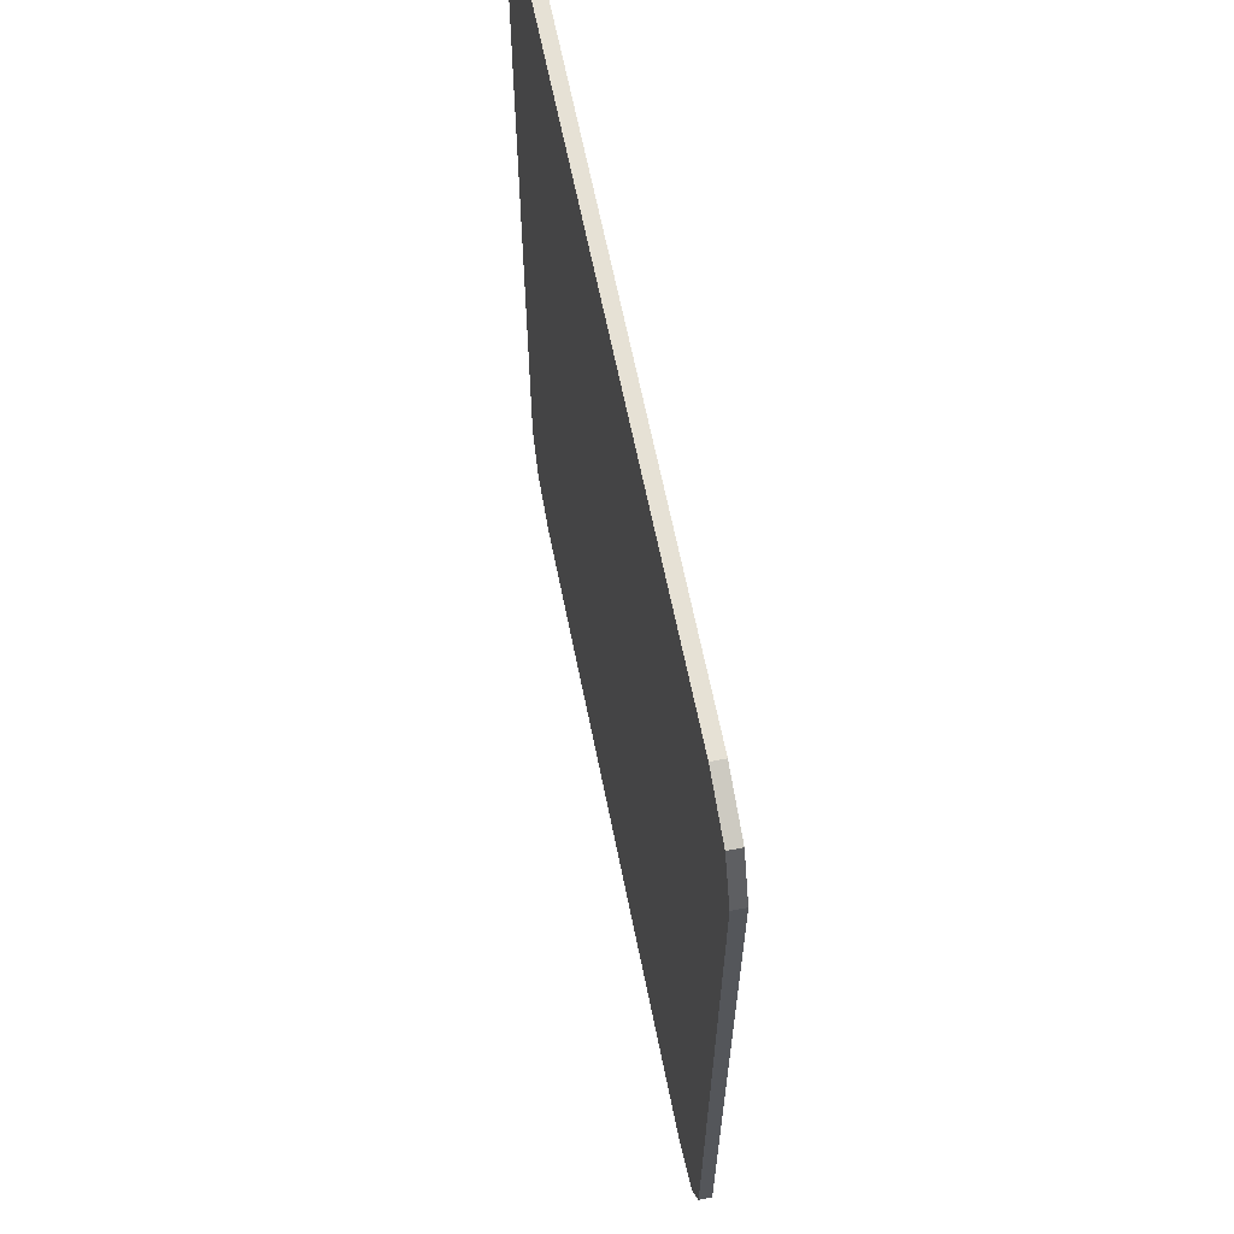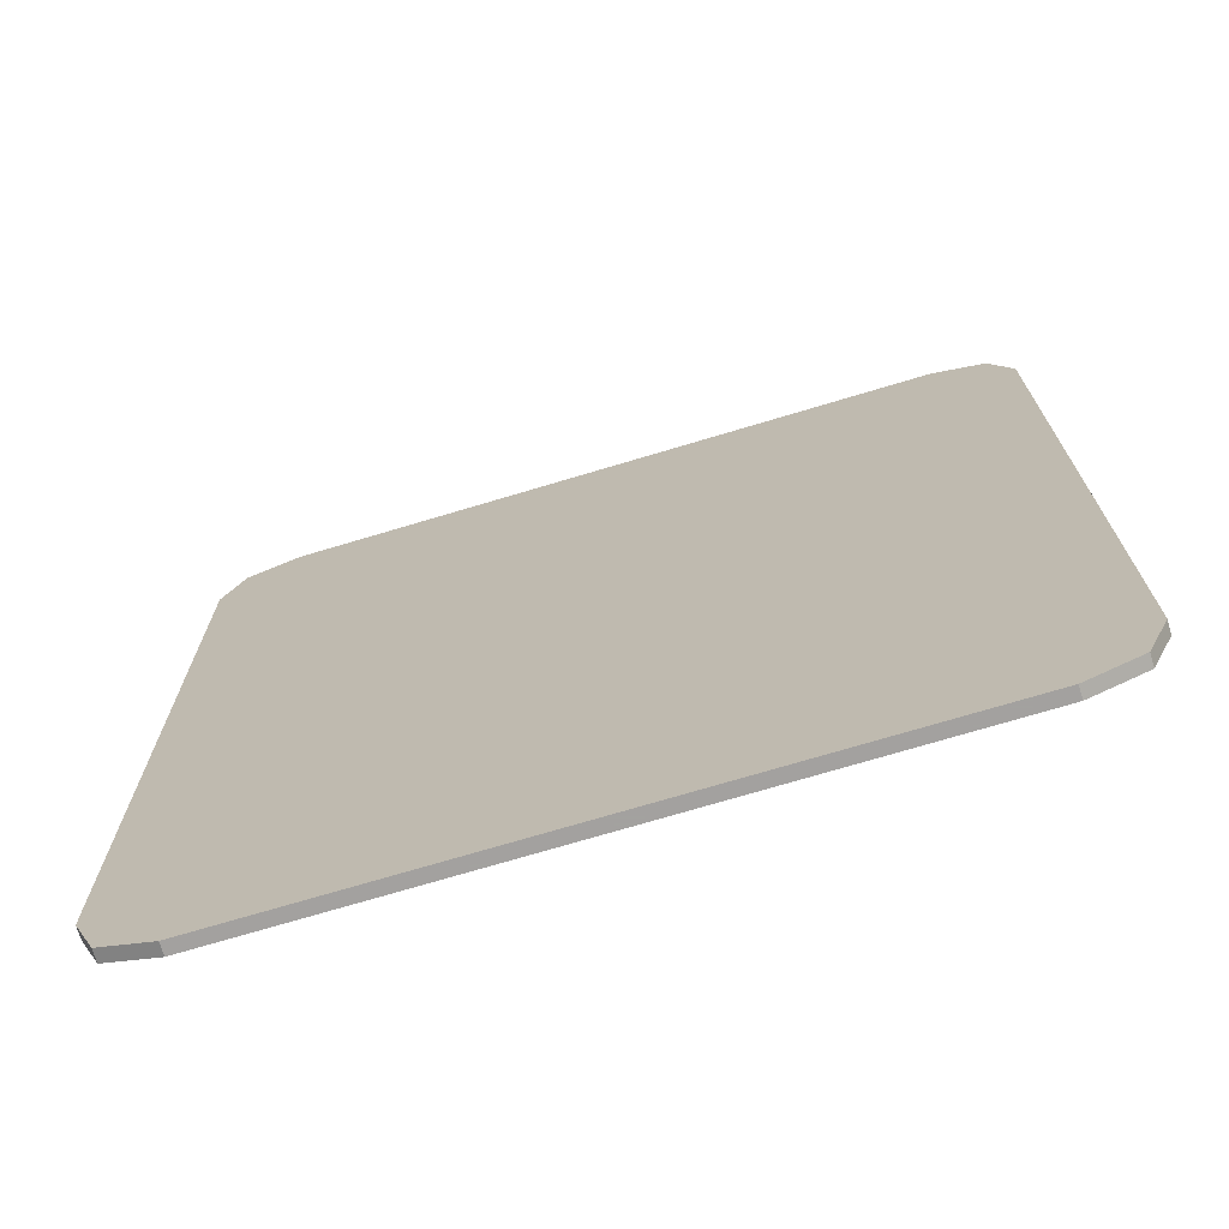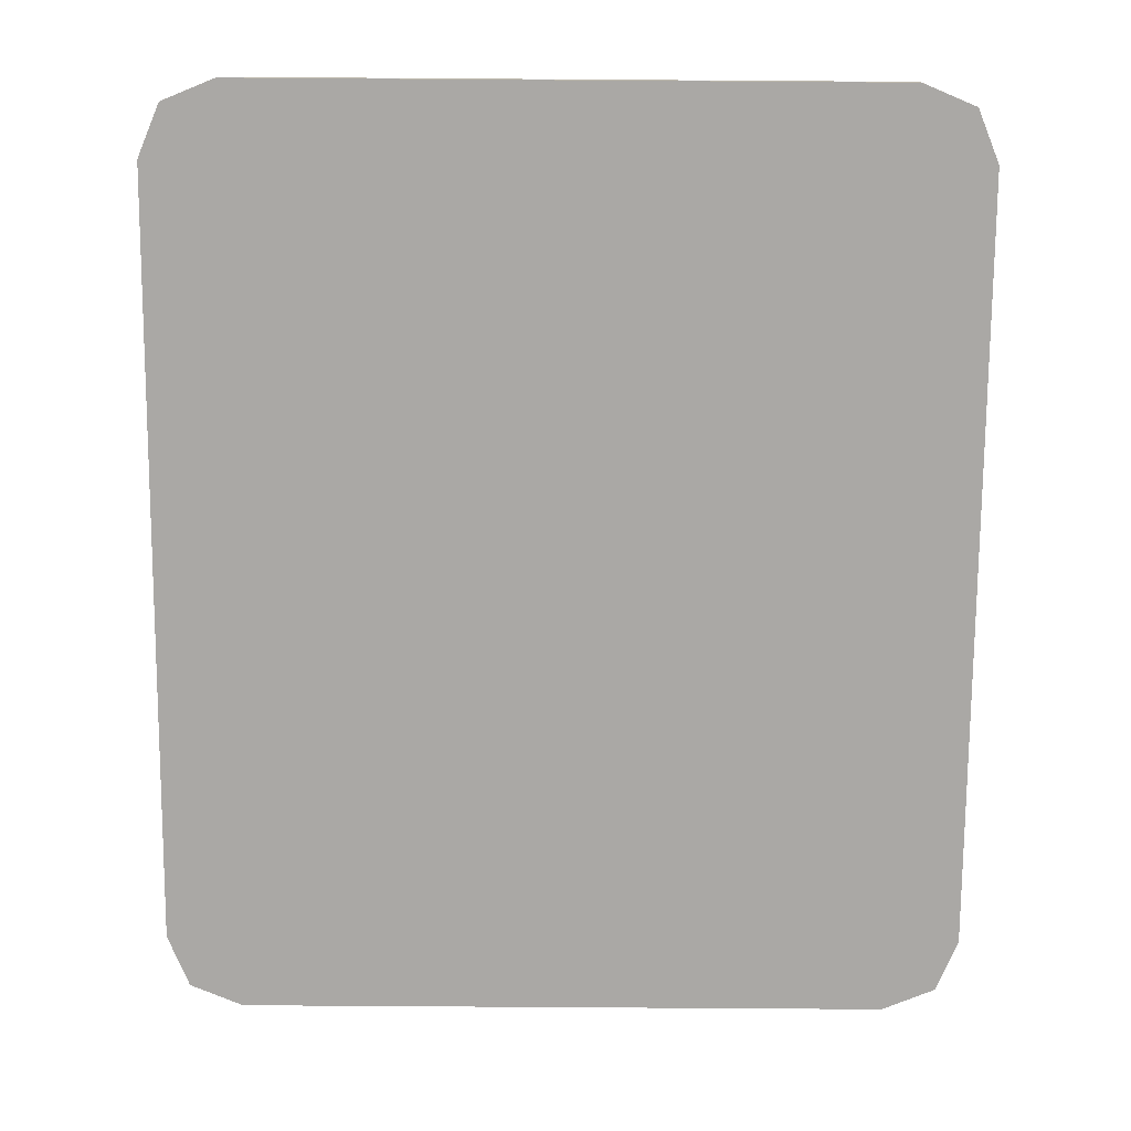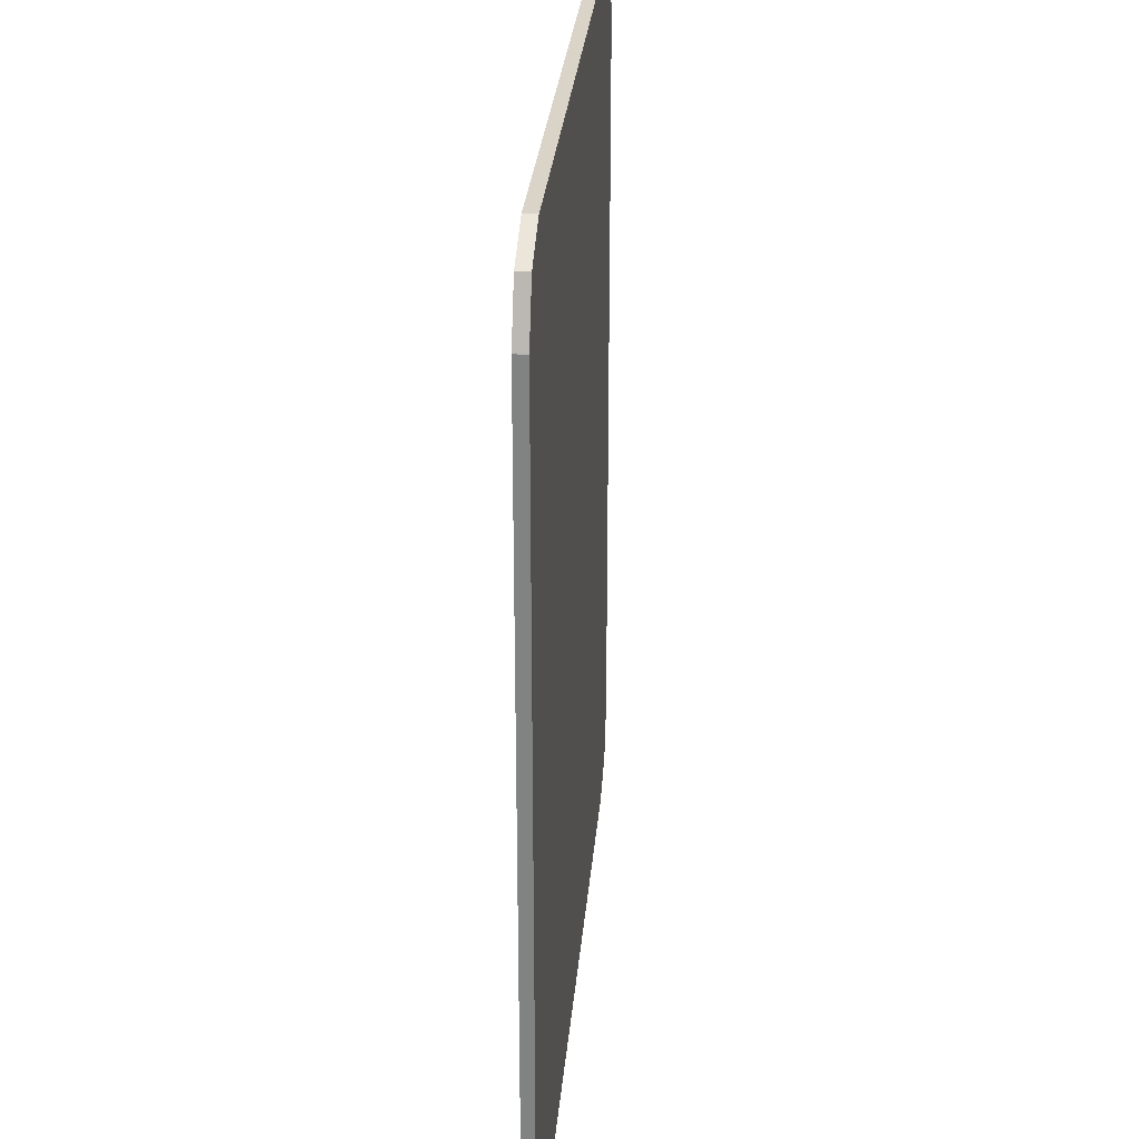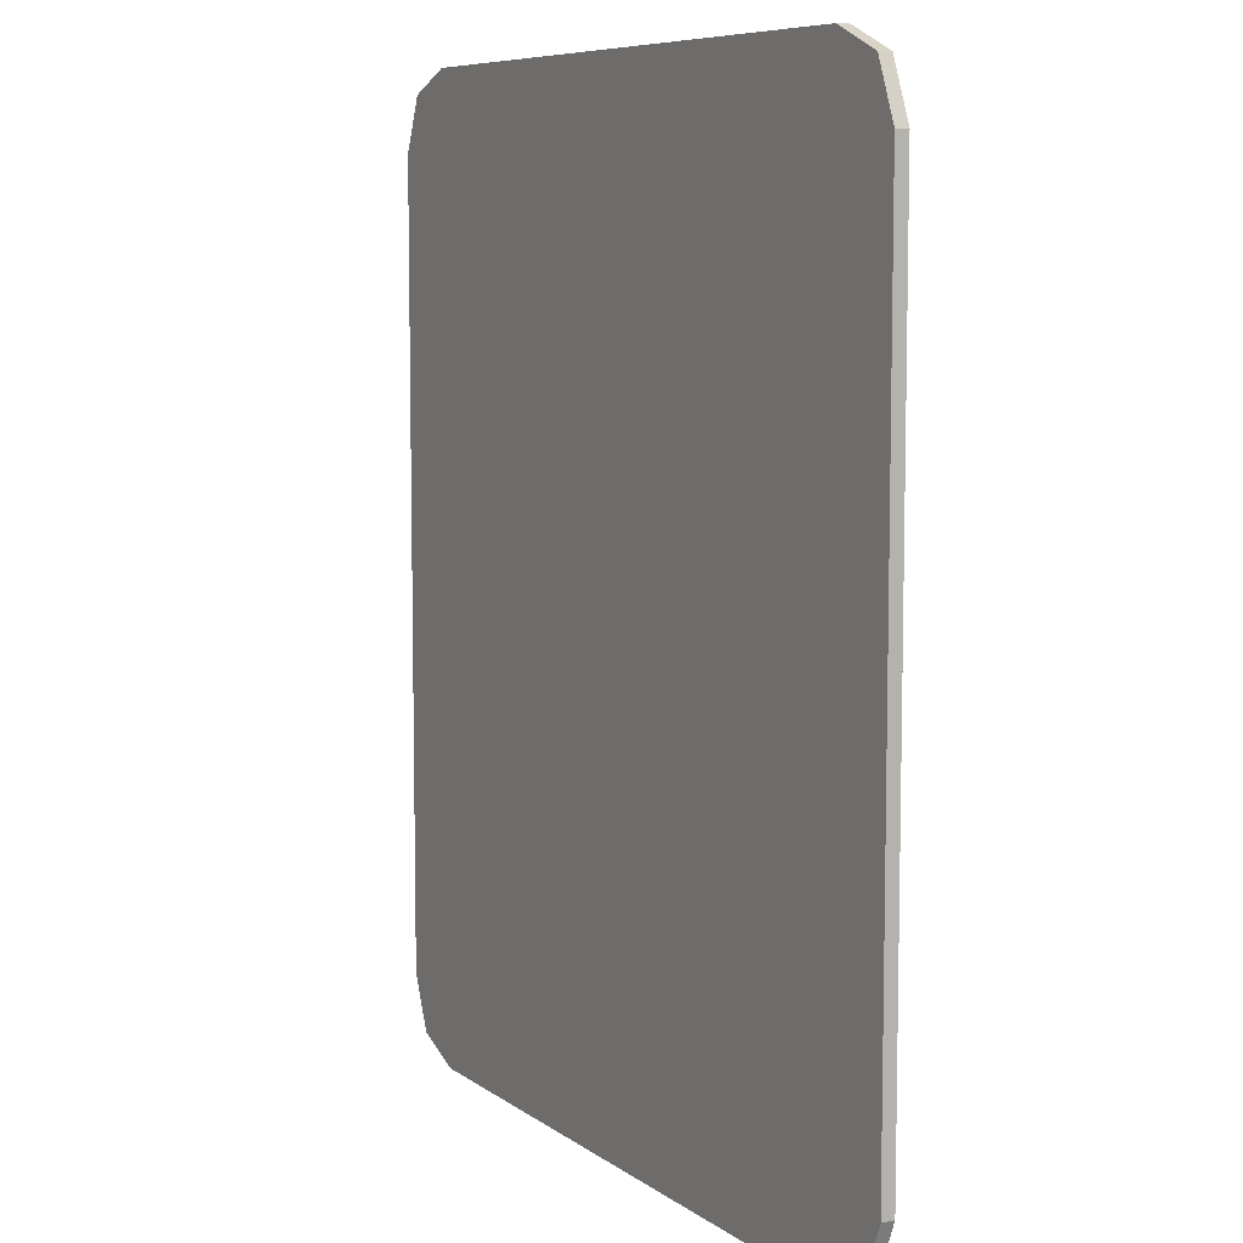
<metadata>
{"format":"obj","ext":"obj","renderer":"f3d","projection":"perspective","resolution":1024,"background":"white","views":[{"elev":64.8,"azim":78.6,"up":"+Z"},{"elev":-72.3,"azim":16.7,"up":"+Z"},{"elev":-75.1,"azim":-0.4,"up":"+Y"},{"elev":28.7,"azim":94.9,"up":"+Z"},{"elev":7.8,"azim":-118.7,"up":"+Z"}]}
</metadata>
<code>
v -0.4 0 0.3887
v -0.378 0 0.4417
v -0.325 0 0.4637
v 0.4 0 0.3887
v 0.378 0 0.4417
v 0.325 0 0.4637
v 0.4 0 -0.3887
v 0.4 0 0.3887
v -0.4 0 0.3887
v -0.4 0 -0.3887
v 0.4 0 -0.3887
v 0.4 -0.0125 -0.3887
v 0.4 -0.0125 0.3887
v 0.4 0 0.3887
v -0.4 0 0.3887
v -0.4 -0.0125 0.3887
v -0.4 -0.0125 -0.3887
v -0.4 0 -0.3887
v -0.4 0 -0.3887
v -0.378 0 -0.4417
v -0.325 0 -0.4637
v 0.4 0 -0.3887
v 0.378 0 -0.4417
v 0.325 0 -0.4637
v -0.378 0 0.4417
v -0.4 0 0.3887
v -0.4 -0.0125 0.3887
v -0.378 -0.0125 0.4417
v -0.325 0 0.4637
v -0.378 0 0.4417
v -0.378 -0.0125 0.4417
v -0.325 -0.0125 0.4637
v 0.378 0 0.4417
v 0.4 0 0.3887
v 0.4 -0.0125 0.3887
v 0.378 -0.0125 0.4417
v 0.325 0 0.4637
v 0.378 0 0.4417
v 0.378 -0.0125 0.4417
v 0.325 -0.0125 0.4637
v -0.378 0 -0.4417
v -0.4 0 -0.3887
v -0.4 -0.0125 -0.3887
v -0.378 -0.0125 -0.4417
v -0.325 0 -0.4637
v -0.378 0 -0.4417
v -0.378 -0.0125 -0.4417
v -0.325 -0.0125 -0.4637
v 0.378 0 -0.4417
v 0.4 0 -0.3887
v 0.4 -0.0125 -0.3887
v 0.378 -0.0125 -0.4417
v 0.325 0 -0.4637
v 0.378 0 -0.4417
v 0.378 -0.0125 -0.4417
v 0.325 -0.0125 -0.4637
v -0.4 -0.0125 0.3887
v -0.378 -0.0125 0.4417
v -0.325 -0.0125 0.4637
v 0.4 -0.0125 0.3887
v 0.378 -0.0125 0.4417
v 0.325 -0.0125 0.4637
v -0.4 -0.0125 -0.3887
v -0.378 -0.0125 -0.4417
v -0.325 -0.0125 -0.4637
v 0.4 -0.0125 -0.3887
v 0.378 -0.0125 -0.4417
v 0.325 -0.0125 -0.4637
v 0.25 -0.0125 0.335
v 0.2061 -0.0125 0.2911
v 0.25 -0.0125 0.185
v 0.25 -0.0125 0.335
v 0.1 -0.0125 0.335
v 0.2061 -0.0125 0.2911
v -0.05 -0.0125 0.335
v -0.006065 -0.0125 0.2911
v 0.1 -0.0125 0.335
v -0.2687 -0.0125 0.02958
v -0.27 -0.0125 0.01
v -0.27 -0.0125 0.16
v -0.2649 -0.0125 0.04882
v -0.2687 -0.0125 0.02958
v -0.27 -0.0125 0.16
v -0.2586 -0.0125 0.06741
v -0.2649 -0.0125 0.04882
v -0.27 -0.0125 0.16
v -0.2499 -0.0125 0.085
v -0.2586 -0.0125 0.06741
v -0.27 -0.0125 0.16
v -0.239 -0.0125 0.1013
v -0.2499 -0.0125 0.085
v -0.27 -0.0125 0.16
v -0.2261 -0.0125 0.1161
v -0.239 -0.0125 0.1013
v -0.27 -0.0125 0.16
v -0.25 -0.0125 -0.315
v -0.2529 -0.0125 -0.3121
v -0.25 -0.0125 -0.305
v -0.25 -0.0125 -0.315
v -0.26 -0.0125 -0.315
v -0.2529 -0.0125 -0.3121
v -0.27 -0.0125 -0.315
v -0.2671 -0.0125 -0.3121
v -0.26 -0.0125 -0.315
v -0.27 -0.0125 -0.315
v -0.27 -0.0125 -0.305
v -0.2671 -0.0125 -0.3121
v 0.27 -0.0125 -0.315
v 0.2671 -0.0125 -0.3121
v 0.27 -0.0125 -0.305
v 0.27 -0.0125 -0.315
v 0.26 -0.0125 -0.315
v 0.2671 -0.0125 -0.3121
v 0.25 -0.0125 -0.315
v 0.2529 -0.0125 -0.3121
v 0.26 -0.0125 -0.315
v 0.25 -0.0125 -0.315
v 0.25 -0.0125 -0.305
v 0.2529 -0.0125 -0.3121
v 0.1707 -0.0125 0.2557
v 0.1 -0.0125 0.285
v 0.02929 -0.0125 0.2557
v 0.2 -0.0125 0.185
v 0.25 -0.0125 0.185
v 0.2487 -0.0125 0.2046
v 0.1991 -0.0125 0.1981
v 0.2 -0.0125 0.185
v 0.2487 -0.0125 0.2046
v 0.2449 -0.0125 0.2238
v 0.1966 -0.0125 0.2109
v 0.1991 -0.0125 0.1981
v 0.2449 -0.0125 0.2238
v 0.2386 -0.0125 0.2424
v 0.1924 -0.0125 0.2233
v 0.1966 -0.0125 0.2109
v 0.2386 -0.0125 0.2424
v 0.2299 -0.0125 0.26
v 0.1866 -0.0125 0.235
v 0.1924 -0.0125 0.2233
v 0.2299 -0.0125 0.26
v 0.219 -0.0125 0.2763
v 0.1793 -0.0125 0.2459
v 0.1866 -0.0125 0.235
v 0.219 -0.0125 0.2763
v 0.2061 -0.0125 0.2911
v 0.1707 -0.0125 0.2557
v 0.1793 -0.0125 0.2459
v 0.2061 -0.0125 0.2911
v 0.1913 -0.0125 0.304
v 0.1609 -0.0125 0.2643
v 0.1707 -0.0125 0.2557
v 0.1913 -0.0125 0.304
v 0.175 -0.0125 0.3149
v 0.15 -0.0125 0.2716
v 0.1609 -0.0125 0.2643
v 0.175 -0.0125 0.3149
v 0.1574 -0.0125 0.3236
v 0.1383 -0.0125 0.2774
v 0.15 -0.0125 0.2716
v 0.1574 -0.0125 0.3236
v 0.1388 -0.0125 0.3299
v 0.1259 -0.0125 0.2816
v 0.1383 -0.0125 0.2774
v 0.1388 -0.0125 0.3299
v 0.1196 -0.0125 0.3337
v 0.113 -0.0125 0.2841
v 0.1259 -0.0125 0.2816
v 0.1196 -0.0125 0.3337
v 0.1 -0.0125 0.335
v 0.1 -0.0125 0.285
v 0.113 -0.0125 0.2841
v 0.1 -0.0125 0.335
v 0.08042 -0.0125 0.3337
v 0.08695 -0.0125 0.2841
v 0.1 -0.0125 0.285
v 0.08042 -0.0125 0.3337
v 0.06118 -0.0125 0.3299
v 0.07412 -0.0125 0.2816
v 0.08695 -0.0125 0.2841
v 0.06118 -0.0125 0.3299
v 0.0426 -0.0125 0.3236
v 0.06173 -0.0125 0.2774
v 0.07412 -0.0125 0.2816
v 0.0426 -0.0125 0.3236
v 0.025 -0.0125 0.3149
v 0.05 -0.0125 0.2716
v 0.06173 -0.0125 0.2774
v 0.025 -0.0125 0.3149
v 0.00868 -0.0125 0.304
v 0.03912 -0.0125 0.2643
v 0.05 -0.0125 0.2716
v 0.00868 -0.0125 0.304
v -0.006065 -0.0125 0.2911
v 0.02929 -0.0125 0.2557
v 0.03912 -0.0125 0.2643
v -0.1978 -0.0125 0.08778
v -0.23 -0.0125 0.01
v -0.2291 -0.0125 0.02436
v -0.2073 -0.0125 0.07697
v -0.2073 -0.0125 0.07697
v -0.2291 -0.0125 0.02436
v -0.2262 -0.0125 0.03847
v -0.2153 -0.0125 0.065
v -0.2153 -0.0125 0.065
v -0.2262 -0.0125 0.03847
v -0.2216 -0.0125 0.0521
v -0.23 -0.0125 0.01
v -0.2575 -0.0125 0.01
v -0.2563 -0.0125 0.02794
v -0.2291 -0.0125 0.02436
v -0.2291 -0.0125 0.02436
v -0.2563 -0.0125 0.02794
v -0.2528 -0.0125 0.04559
v -0.2262 -0.0125 0.03847
v -0.2262 -0.0125 0.03847
v -0.2528 -0.0125 0.04559
v -0.247 -0.0125 0.06262
v -0.2216 -0.0125 0.0521
v -0.2216 -0.0125 0.0521
v -0.247 -0.0125 0.06262
v -0.2391 -0.0125 0.07875
v -0.2153 -0.0125 0.065
v -0.2153 -0.0125 0.065
v -0.2391 -0.0125 0.07875
v -0.2291 -0.0125 0.09371
v -0.2073 -0.0125 0.07697
v -0.2073 -0.0125 0.07697
v -0.2291 -0.0125 0.09371
v -0.2172 -0.0125 0.1072
v -0.1978 -0.0125 0.08778
v -0.27 -0.0125 0.01
v -0.2687 -0.0125 0.02958
v -0.2563 -0.0125 0.02794
v -0.2575 -0.0125 0.01
v -0.2687 -0.0125 0.02958
v -0.2649 -0.0125 0.04882
v -0.2528 -0.0125 0.04559
v -0.2563 -0.0125 0.02794
v -0.2649 -0.0125 0.04882
v -0.2586 -0.0125 0.06741
v -0.247 -0.0125 0.06262
v -0.2528 -0.0125 0.04559
v -0.2586 -0.0125 0.06741
v -0.2499 -0.0125 0.085
v -0.2391 -0.0125 0.07875
v -0.247 -0.0125 0.06262
v -0.2499 -0.0125 0.085
v -0.239 -0.0125 0.1013
v -0.2291 -0.0125 0.09371
v -0.2391 -0.0125 0.07875
v -0.239 -0.0125 0.1013
v -0.2261 -0.0125 0.1161
v -0.2172 -0.0125 0.1072
v -0.2291 -0.0125 0.09371
v -0.2529 -0.0125 -0.3121
v -0.26 -0.0125 -0.315
v -0.2671 -0.0125 -0.3121
v -0.2529 -0.0125 -0.3121
v -0.2671 -0.0125 -0.3121
v -0.27 -0.0125 -0.305
v -0.25 -0.0125 -0.305
v 0.2671 -0.0125 -0.3121
v 0.26 -0.0125 -0.315
v 0.2529 -0.0125 -0.3121
v 0.2671 -0.0125 -0.3121
v 0.2529 -0.0125 -0.3121
v 0.25 -0.0125 -0.305
v 0.27 -0.0125 -0.305
v 0.325 0 0.4637
v 0.4 0 0.3887
v -0.4 0 0.3887
v -0.325 0 0.4637
v 0.325 0 -0.4637
v -0.325 0 -0.4637
v -0.4 0 -0.3887
v 0.4 0 -0.3887
v -0.325 0 0.4637
v -0.325 -0.0125 0.4637
v 0.325 -0.0125 0.4637
v 0.325 0 0.4637
v -0.325 0 -0.4637
v 0.325 0 -0.4637
v 0.325 -0.0125 -0.4637
v -0.325 -0.0125 -0.4637
v -0.325 -0.0125 0.4637
v -0.4 -0.0125 0.3887
v -0.27 -0.0125 0.16
v -0.05 -0.0125 0.335
v -0.325 -0.0125 0.4637
v -0.05 -0.0125 0.335
v 0.1 -0.0125 0.335
v 0.325 -0.0125 0.4637
v 0.325 -0.0125 0.4637
v 0.1 -0.0125 0.335
v 0.25 -0.0125 0.335
v 0.4 -0.0125 0.3887
v -0.05 -0.0125 0.335
v -0.27 -0.0125 0.16
v -0.2261 -0.0125 0.1161
v -0.006065 -0.0125 0.2911
v -0.25 -0.0125 -0.315
v 0.25 -0.0125 -0.315
v 0.25 -0.0125 -0.305
v -0.25 -0.0125 -0.305
v -0.25 -0.0125 -0.315
v -0.325 -0.0125 -0.4637
v 0.325 -0.0125 -0.4637
v 0.25 -0.0125 -0.315
v -0.4 -0.0125 0.3887
v -0.4 -0.0125 -0.3887
v -0.27 -0.0125 0.01
v -0.27 -0.0125 0.16
v -0.4 -0.0125 -0.3887
v -0.27 -0.0125 -0.305
v -0.27 -0.0125 0.01
v -0.4 -0.0125 -0.3887
v -0.325 -0.0125 -0.4637
v -0.27 -0.0125 -0.315
v -0.27 -0.0125 -0.305
v 0.4 -0.0125 0.3887
v 0.25 -0.0125 0.335
v 0.25 -0.0125 0.185
v 0.4 -0.0125 -0.3887
v 0.4 -0.0125 -0.3887
v 0.25 -0.0125 0.185
v 0.27 -0.0125 -0.305
v 0.4 -0.0125 -0.3887
v 0.27 -0.0125 -0.305
v 0.27 -0.0125 -0.315
v 0.325 -0.0125 -0.4637
v -0.325 -0.0125 -0.4637
v -0.26 -0.0125 -0.315
v -0.27 -0.0125 -0.315
v -0.325 -0.0125 -0.4637
v -0.25 -0.0125 -0.315
v -0.26 -0.0125 -0.315
v 0.325 -0.0125 -0.4637
v 0.26 -0.0125 -0.315
v 0.25 -0.0125 -0.315
v 0.325 -0.0125 -0.4637
v 0.27 -0.0125 -0.315
v 0.26 -0.0125 -0.315
v 0.02929 -0.0125 0.2557
v -0.006065 -0.0125 0.2911
v -0.2261 -0.0125 0.1161
v -0.2172 -0.0125 0.1072
v 0.02929 -0.0125 0.2557
v -0.2172 -0.0125 0.1072
v -0.1978 -0.0125 0.08778
v 0.25 -0.0125 0.185
v 0.2 -0.0125 0.185
v 0.2071 -0.0125 0.1156
v 0.25 -0.0125 0.185
v 0.2071 -0.0125 0.1156
v 0.25 -0.0125 -0.305
v 0.27 -0.0125 -0.305
v -0.2575 -0.0125 0.01
v -0.27 -0.0125 0.01
v -0.27 -0.0125 -0.305
v -0.2575 -0.0125 0.01
v -0.27 -0.0125 -0.305
v -0.25 -0.0125 -0.305
v -0.2356 -0.0125 -0.07807
v -0.2575 -0.0125 0.01
v -0.2356 -0.0125 -0.07807
v -0.23 -0.0125 0.01
v 0.2 -0.0125 0.185
v 0.02929 -0.0125 0.2557
v -0.1978 -0.0125 0.08778
v -0.23 -0.0125 0.01
v 0.2 -0.0125 0.185
v -0.23 -0.0125 0.01
v -0.2356 -0.0125 -0.07807
v 0.2071 -0.0125 0.1156
v -0.25 -0.0125 -0.305
v 0.25 -0.0125 -0.305
v 0.2071 -0.0125 0.1156
v -0.2356 -0.0125 -0.07807
g mesh4697902
f 1 2 3
g mesh4697904
f 4 6 5
g mesh4697906
f 7 9 8
f 9 7 10
f 11 13 12
f 13 11 14
f 15 17 16
f 17 15 18
g mesh4697908
f 19 21 20
g mesh4697910
f 22 23 24
g mesh4697912
f 25 26 27
f 27 28 25
f 29 30 31
f 31 32 29
g mesh4697914
f 33 35 34
f 35 33 36
f 37 39 38
f 39 37 40
g mesh4697916
f 41 43 42
f 43 41 44
f 45 47 46
f 47 45 48
g mesh4697918
f 49 50 51
f 51 52 49
f 53 54 55
f 55 56 53
g mesh4697920
f 57 59 58
g mesh4697922
f 60 61 62
g mesh4697924
f 63 64 65
g mesh4697926
f 66 68 67
g mesh4697928
f 69 70 71
f 72 73 74
f 75 76 77
g mesh4697930
f 78 80 79
f 81 83 82
f 84 86 85
f 87 89 88
f 90 92 91
f 93 95 94
g mesh4697932
f 96 98 97
f 99 101 100
f 102 104 103
f 105 107 106
g mesh4697934
f 108 110 109
f 111 113 112
f 114 116 115
f 117 119 118
g mesh4697936
f 120 121 122
f 122 123 120
g mesh4697938
f 124 125 126
f 126 127 124
f 128 129 130
f 130 131 128
f 132 133 134
f 134 135 132
f 136 137 138
f 138 139 136
f 140 141 142
f 142 143 140
f 144 145 146
f 146 147 144
f 148 149 150
f 150 151 148
f 152 153 154
f 154 155 152
f 156 157 158
f 158 159 156
f 160 161 162
f 162 163 160
f 164 165 166
f 166 167 164
f 168 169 170
f 170 171 168
f 172 173 174
f 174 175 172
f 176 177 178
f 178 179 176
f 180 181 182
f 182 183 180
f 184 185 186
f 186 187 184
f 188 189 190
f 190 191 188
f 192 193 194
f 194 195 192
g mesh4697940
f 196 198 197
f 198 196 199
f 200 202 201
f 202 200 203
f 204 206 205
g mesh4697942
f 207 209 208
f 209 207 210
f 211 213 212
f 213 211 214
f 215 217 216
f 217 215 218
f 219 221 220
f 221 219 222
f 223 225 224
f 225 223 226
f 227 229 228
f 229 227 230
g mesh4697944
f 231 233 232
f 233 231 234
f 235 237 236
f 237 235 238
f 239 241 240
f 241 239 242
f 243 245 244
f 245 243 246
f 247 249 248
f 249 247 250
f 251 253 252
f 253 251 254
g mesh4697946
f 255 257 256
f 258 260 259
f 260 258 261
g mesh4697948
f 262 264 263
f 265 267 266
f 267 265 268
f 269 270 271
f 271 272 269
f 273 274 275
f 275 276 273
f 277 278 279
f 279 280 277
f 281 282 283
f 283 284 281
f 285 286 287
f 287 288 285
f 289 290 291
f 291 292 289
f 293 294 295
f 295 296 293
f 297 298 299
f 299 300 297
f 301 302 303
f 303 304 301
f 305 306 307
f 307 308 305
f 309 310 311
f 311 312 309
f 313 314 315
f 316 317 318
f 318 319 316
f 320 321 322
f 322 323 320
f 324 325 326
f 327 328 329
f 329 330 327
f 331 332 333
f 334 335 336
f 337 338 339
f 340 341 342
f 343 344 345
f 345 346 343
f 347 348 349
f 350 351 352
f 353 354 355
f 355 356 353
f 357 358 359
f 360 361 362
f 362 363 360
f 364 365 366
f 367 368 369
f 369 370 367
f 371 372 373
f 373 374 371
f 375 376 377
f 377 378 375

</code>
